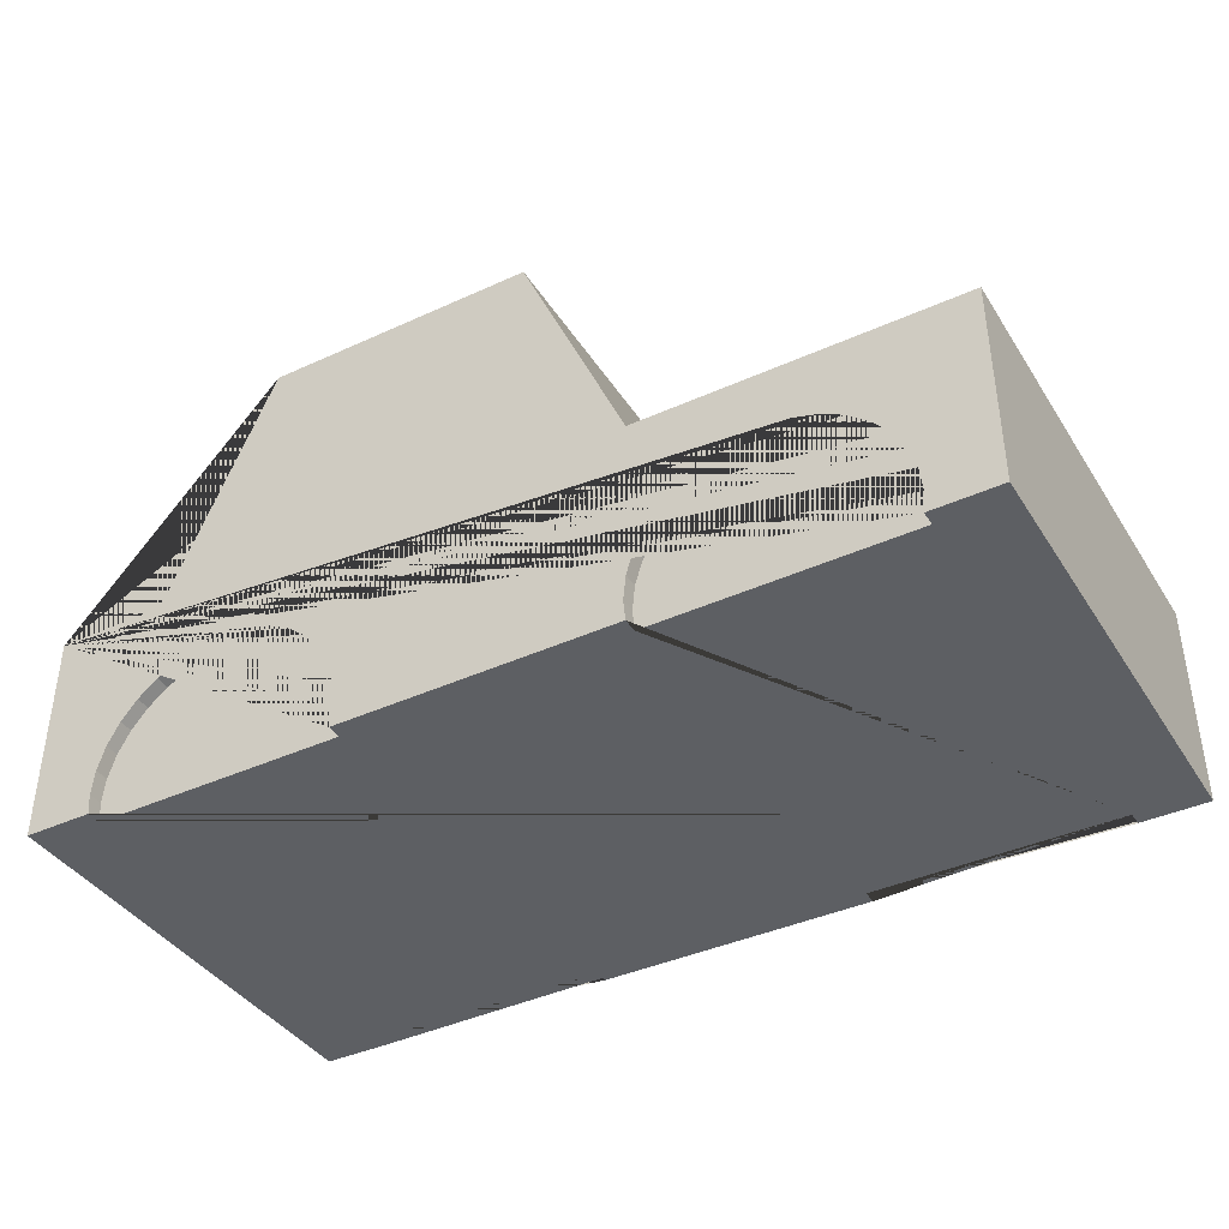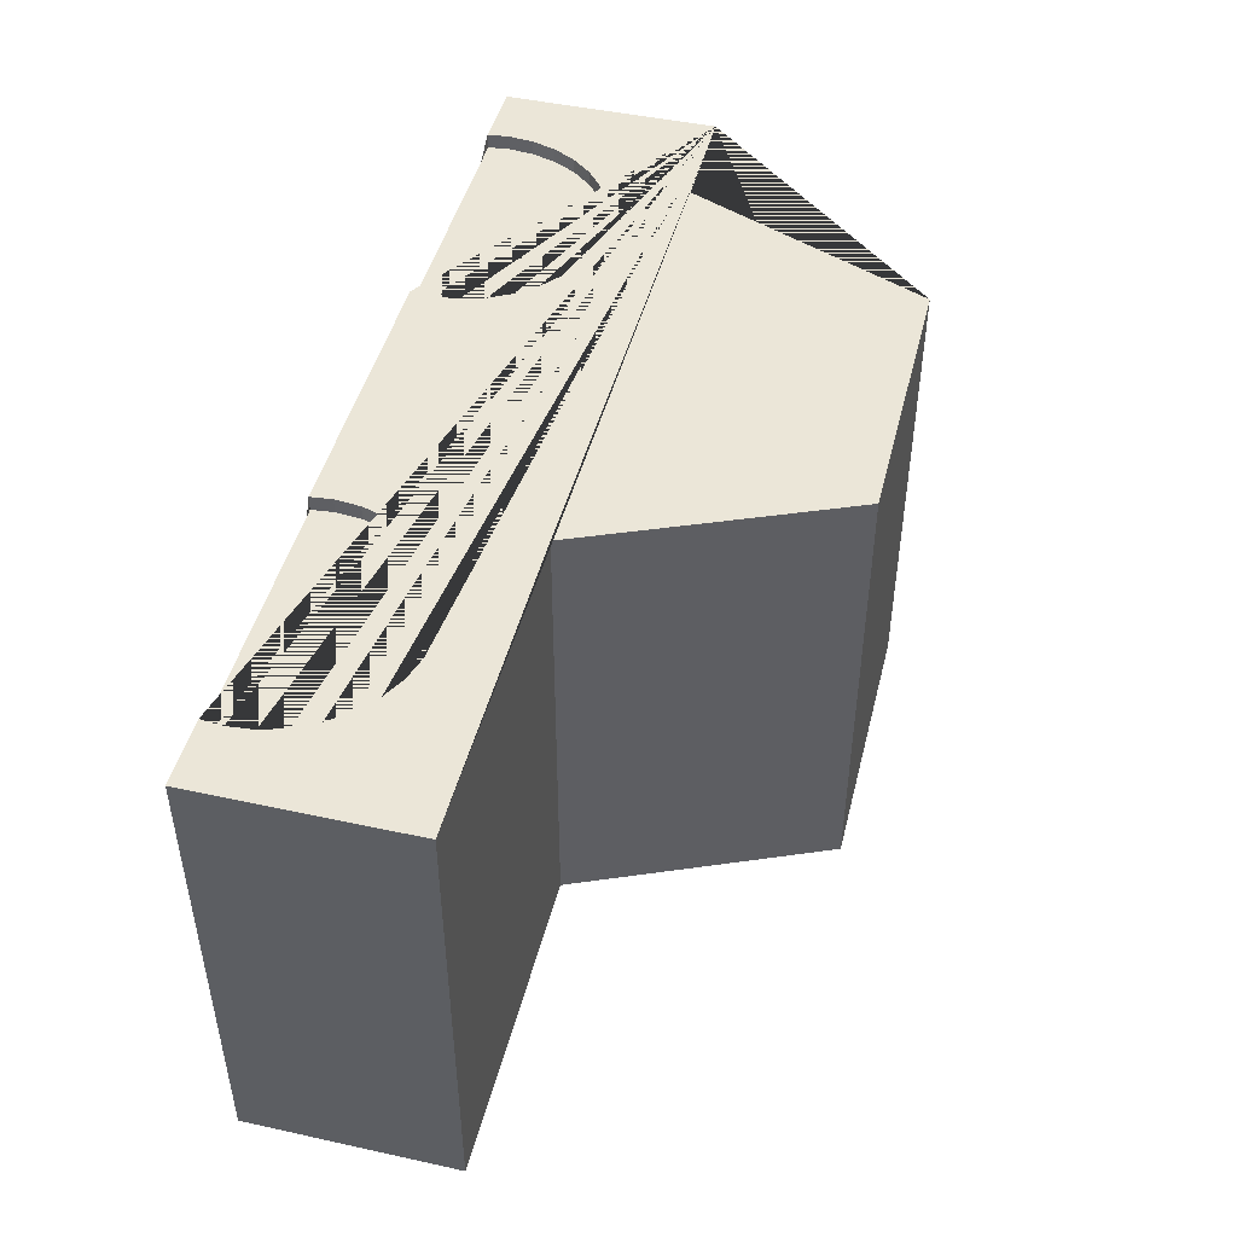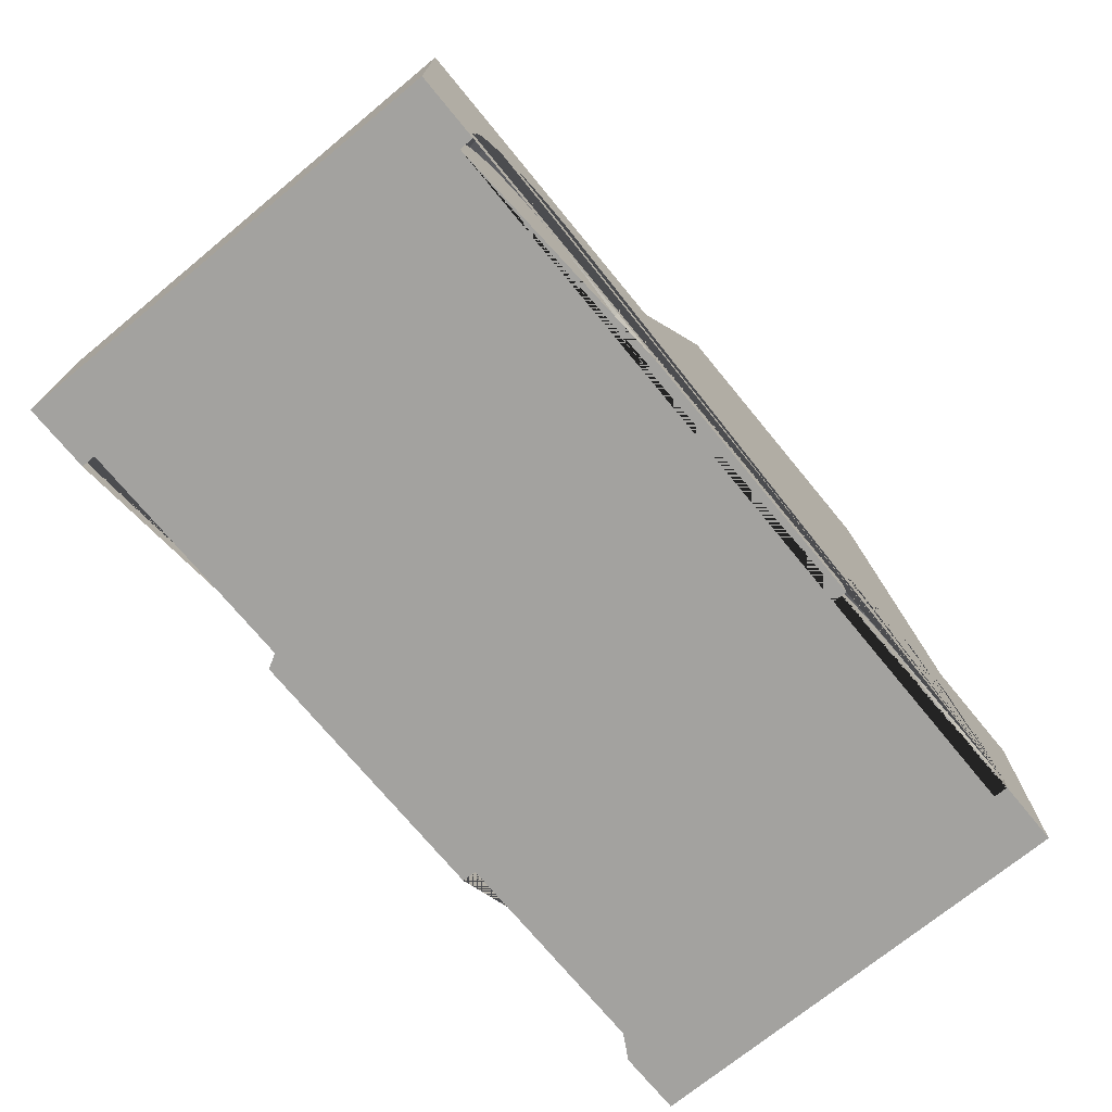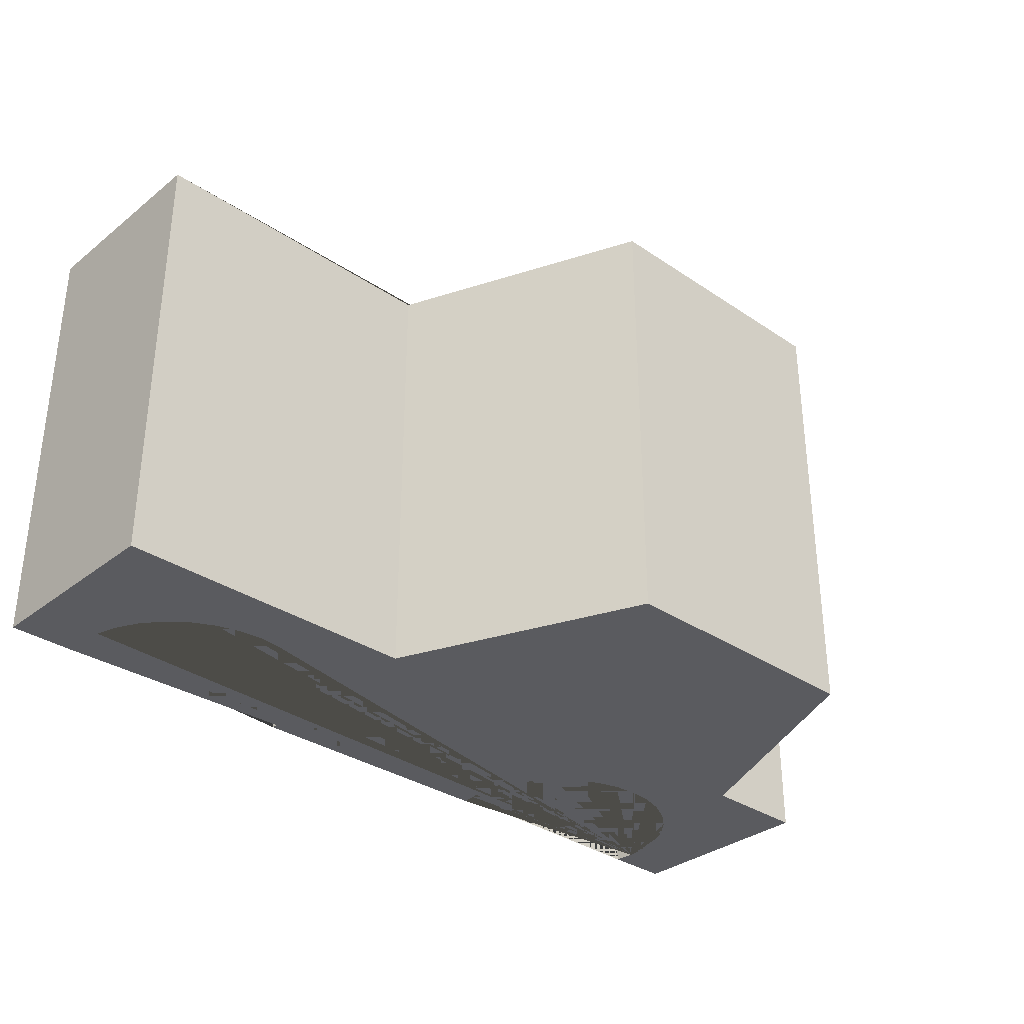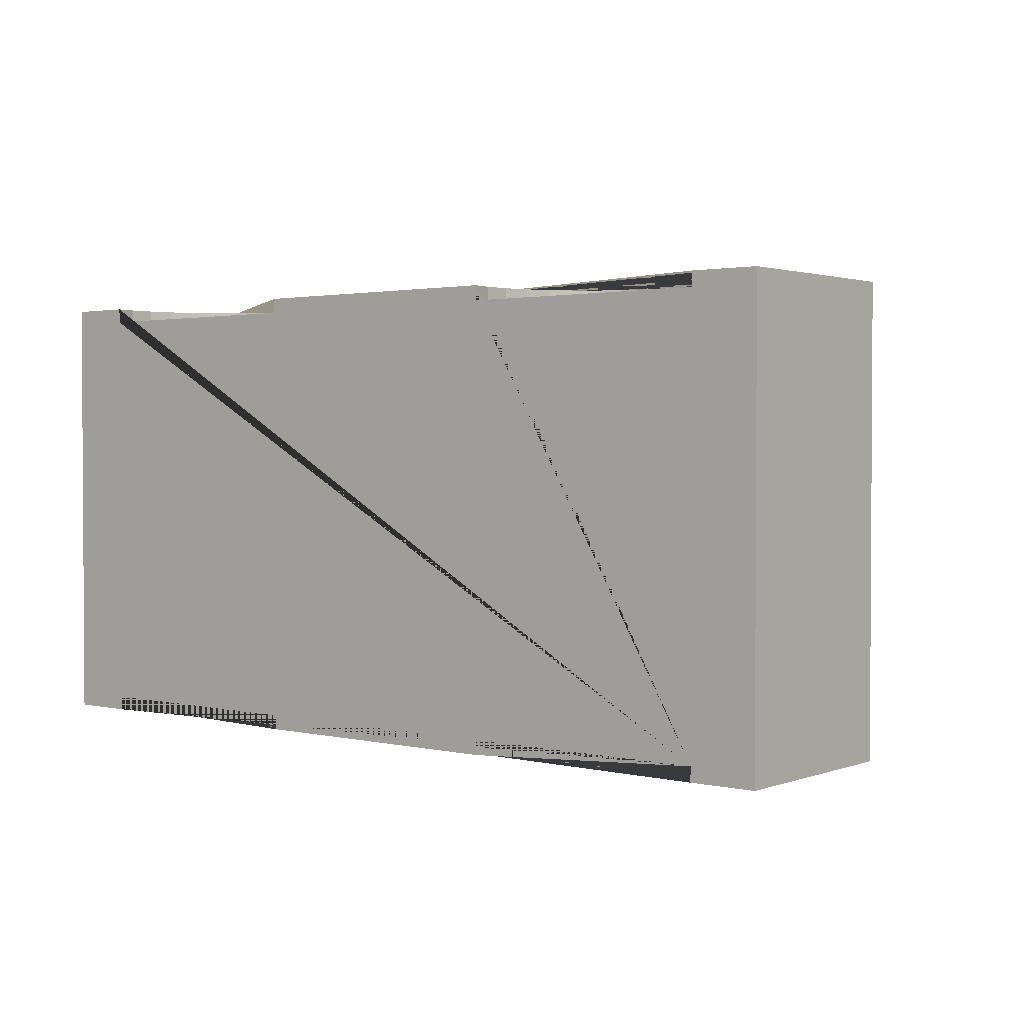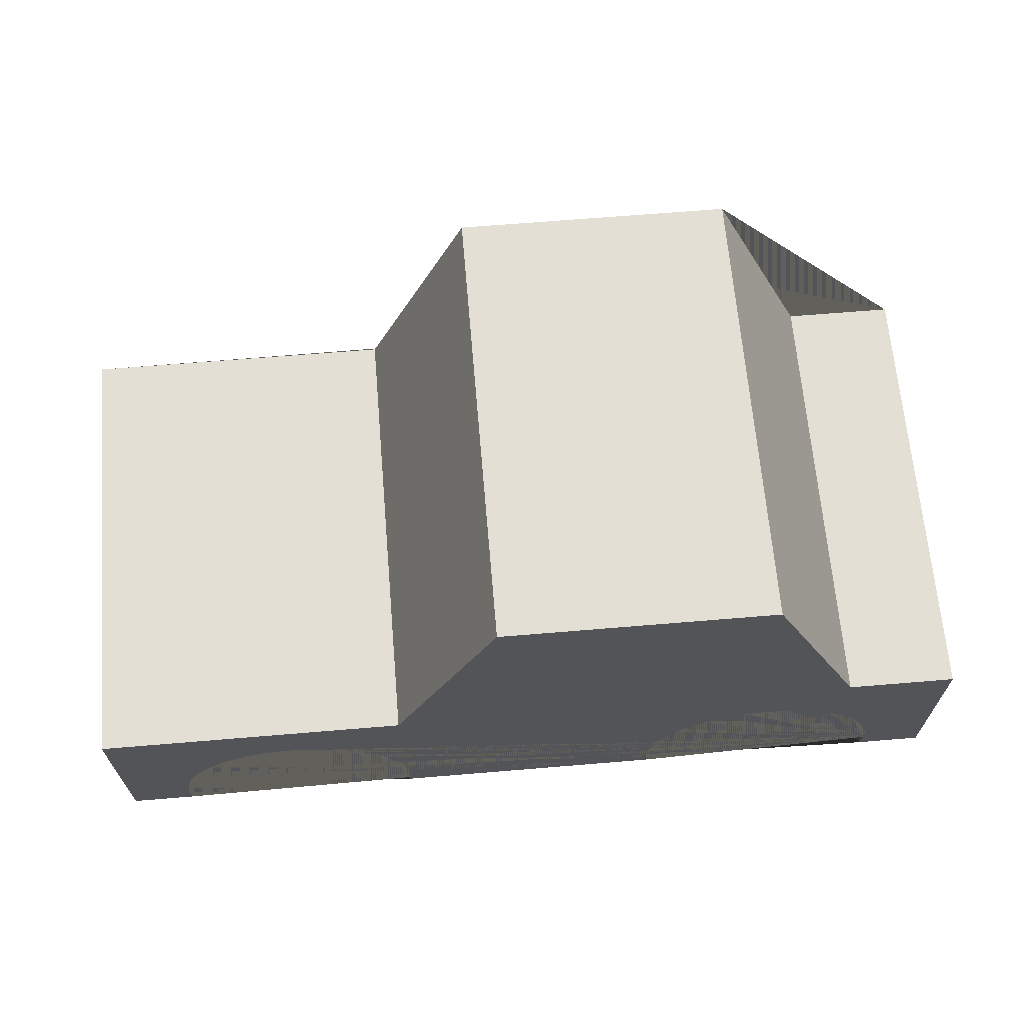
<metadata>
{"format":"obj","ext":"obj","renderer":"f3d","projection":"perspective","resolution":1024,"background":"white","views":[{"elev":-39.8,"azim":29.5,"up":"+Y"},{"elev":46.3,"azim":104.0,"up":"+Z"},{"elev":-72.5,"azim":129.4,"up":"+Y"},{"elev":-33.0,"azim":137.1,"up":"+Z"},{"elev":1.9,"azim":38.9,"up":"+Z"},{"elev":66.3,"azim":175.2,"up":"+Y"}]}
</metadata>
<code>
o CarBody
v -2.314 -0.7013 -1.871
v 4 -2 -2
v -2.097 -0.7227 -1.871
v 4 -2 2
v -1.887 -0.7862 -1.871
v -4 -2 -2
v -1.695 -0.8892 -1.871
v -4 -2 2
v -1.526 -1.028 -1.871
v -1.387 -1.197 -1.871
v -1.284 -1.39 -1.871
v -1.221 -1.599 -1.871
v -1.199 -1.816 -1.871
v -3.429 -1.816 -1.871
v -3.408 -1.599 -1.871
v -3.344 -1.39 -1.871
v -3.241 -1.197 -1.871
v -3.103 -1.028 -1.871
v -2.934 -0.8892 -1.871
v -2.741 -0.7862 -1.871
v -2.532 -0.7227 -1.871
v 2.314 -0.7013 -1.871
v 2.097 -0.7227 -1.871
v 1.887 -0.7862 -1.871
v 1.695 -0.8892 -1.871
v 1.526 -1.028 -1.871
v 1.387 -1.197 -1.871
v 1.284 -1.39 -1.871
v 1.221 -1.599 -1.871
v 1.199 -1.816 -1.871
v 3.429 -1.816 -1.871
v 3.408 -1.599 -1.871
v 3.344 -1.39 -1.871
v 3.241 -1.197 -1.871
v 3.103 -1.028 -1.871
v 2.934 -0.8892 -1.871
v 2.741 -0.7862 -1.871
v 2.532 -0.7227 -1.871
v -2.314 -0.7013 1.871
v -2.097 -0.7227 1.871
v -1.887 -0.7862 1.871
v -1.695 -0.8892 1.871
v -1.526 -1.028 1.871
v -1.387 -1.197 1.871
v -1.284 -1.39 1.871
v -1.221 -1.599 1.871
v -1.199 -1.816 1.871
v -3.429 -1.816 1.871
v -3.408 -1.599 1.871
v -3.344 -1.39 1.871
v -3.241 -1.197 1.871
v -3.103 -1.028 1.871
v -2.934 -0.8892 1.871
v -2.741 -0.7862 1.871
v -2.532 -0.7227 1.871
v 2.314 -0.7013 1.871
v 2.097 -0.7227 1.871
v 1.887 -0.7862 1.871
v 1.695 -0.8892 1.871
v 1.526 -1.028 1.871
v 1.387 -1.197 1.871
v 1.284 -1.39 1.871
v 1.221 -1.599 1.871
v 1.199 -1.816 1.871
v 3.429 -1.816 1.871
v 3.408 -1.599 1.871
v 3.344 -1.39 1.871
v 3.241 -1.197 1.871
v 3.103 -1.028 1.871
v 2.934 -0.8892 1.871
v 2.741 -0.7862 1.871
v 2.532 -0.7227 1.871
v 1.887 -0.7861 2
v 2.097 -0.7227 2
v 2.314 -0.7013 2
v 2.741 -0.7861 2
v 2.532 -0.7227 2
v 3.408 -1.599 2
v 3.344 -1.39 2
v 3.241 -1.197 2
v 3.103 -1.028 2
v 2.934 -0.8892 2
v -3.411 -2 2
v -3.429 -1.816 2
v -3.408 -1.599 2
v -3.344 -1.39 2
v -3.241 -1.197 2
v -3.103 -1.028 2
v -2.532 -0.7227 2
v -2.741 -0.7861 2
v -2.097 -0.7227 2
v -1.695 -0.8892 2
v -1.887 -0.7861 2
v -2.314 -0.7013 2
v -1.526 -1.028 2
v -2.934 -0.8892 2
v 1.199 -1.816 2
v -1.199 -1.816 2
v 1.217 -2 2
v -1.217 -2 2
v 1.695 -0.8892 2
v 3.429 -1.816 2
v 3.411 -2 2
v 1.221 -1.599 2
v 1.284 -1.39 2
v 1.387 -1.197 2
v 1.526 -1.028 2
v -1.221 -1.599 2
v -1.284 -1.39 2
v -1.387 -1.197 2
v -3.411 -2 -1.871
v -3.411 -2 -2
v -1.217 -2 -1.871
v -1.217 -2 -2
v 1.217 -2 -1.871
v 1.217 -2 -2
v 3.411 -2 -1.871
v 3.411 -2 -2
v -3.411 -2 1.871
v 1.217 -2 1.871
v 3.411 -2 1.871
v -1.217 -2 1.871
v -3.408 -1.599 -2
v -3.344 -1.39 -2
v -3.241 -1.197 -2
v -3.103 -1.028 -2
v -2.934 -0.8892 -2
v -2.741 -0.7861 -2
v -2.532 -0.7227 -2
v -2.097 -0.7227 -2
v -1.887 -0.7861 -2
v -2.314 -0.7013 -2
v -3.429 -1.816 -2
v -1.526 -1.028 -2
v -1.284 -1.39 -2
v -1.387 -1.197 -2
v -1.695 -0.8892 -2
v -1.199 -1.816 -2
v 1.199 -1.816 -2
v 1.221 -1.599 -2
v -1.221 -1.599 -2
v 1.284 -1.39 -2
v 1.387 -1.197 -2
v 1.887 -0.7861 -2
v 1.695 -0.8892 -2
v 2.314 -0.7013 -2
v 2.741 -0.7861 -2
v 2.532 -0.7227 -2
v 2.097 -0.7227 -2
v 3.429 -1.816 -2
v 3.408 -1.599 -2
v 3.344 -1.39 -2
v 3.241 -1.197 -2
v 3.103 -1.028 -2
v 2.934 -0.8892 -2
v 1.526 -1.028 -2
v 0.294 2 -2
v 0.294 2 2
v 4 -0.1885 2
v 1.233 -0.1885 2
v 4 -0.1885 -2
v 1.233 -0.1885 -2
v -2.109 2 -2
v -2.109 2 2
v -4 -0.1401 2
v -3.028 -0.1401 2
v -4 -0.1401 -2
v -3.028 -0.1401 -2
f 164 158 157 163
f 165 8 83 84 85 86 87 88 96 90 89 94 91 93 92 95 110 109 108 98 100 99 97 104 105 106 107 101 73 74 75 77 76 82 81 80 79 78 102 103 4 159 160 158 164 166
f 6 8 165 167
f 117 118 2 4 103 121 120 99 100 122 119 83 8 6 112 111 113 114 116 115
f 159 4 2 161
f 133 112 6 167 168 163 157 162 161 2 118 150 151 152 153 154 155 147 148 146 149 144 145 156 143 142 140 139 116 114 138 141 135 136 134 137 131 130 132 129 128 127 126 125 124 123
f 3 1 132 130
f 5 3 130 131
f 7 5 131 137
f 9 7 137 134
f 10 9 134 136
f 11 10 136 135
f 12 11 135 141
f 13 12 141 138
f 113 13 138 114
f 14 111 112 133
f 15 14 133 123
f 16 15 123 124
f 17 16 124 125
f 18 17 125 126
f 19 18 126 127
f 20 19 127 128
f 21 20 128 129
f 1 21 129 132
f 20 21 1 3 5 7 9 10 11 12 13 113 111 14 15 16 17 18 19
f 22 23 149 146
f 23 24 144 149
f 144 24 25 145
f 145 25 26 156
f 156 26 27 143
f 143 27 28 142
f 142 28 29 140
f 140 29 30 139
f 139 30 115 116
f 118 117 31 150
f 150 31 32 151
f 151 32 33 152
f 152 33 34 153
f 153 34 35 154
f 154 35 36 155
f 155 36 37 147
f 37 38 148 147
f 38 22 146 148
f 25 24 23 22 38 37 36 35 34 33 32 31 117 115 30 29 28 27 26
f 94 39 40 91
f 91 40 41 93
f 41 42 92 93
f 42 43 95 92
f 43 44 110 95
f 44 45 109 110
f 45 46 108 109
f 46 47 98 108
f 100 98 47 122
f 119 48 84 83
f 48 49 85 84
f 49 50 86 85
f 50 51 87 86
f 51 52 88 87
f 52 53 96 88
f 53 54 90 96
f 90 54 55 89
f 89 55 39 94
f 55 54 53 52 51 50 49 48 119 122 47 46 45 44 43 42 41 40 39
f 74 57 56 75
f 73 58 57 74
f 59 58 73 101
f 107 60 59 101
f 106 61 60 107
f 105 62 61 106
f 104 63 62 105
f 97 64 63 104
f 120 64 97 99
f 102 65 121 103
f 78 66 65 102
f 79 67 66 78
f 80 68 67 79
f 81 69 68 80
f 82 70 69 81
f 76 71 70 82
f 77 72 71 76
f 75 56 72 77
f 72 56 57 58 59 60 61 62 63 64 120 121 65 66 67 68 69 70 71
f 157 158 160 162
f 162 160 159 161
f 164 163 168 166
f 166 168 167 165

</code>
